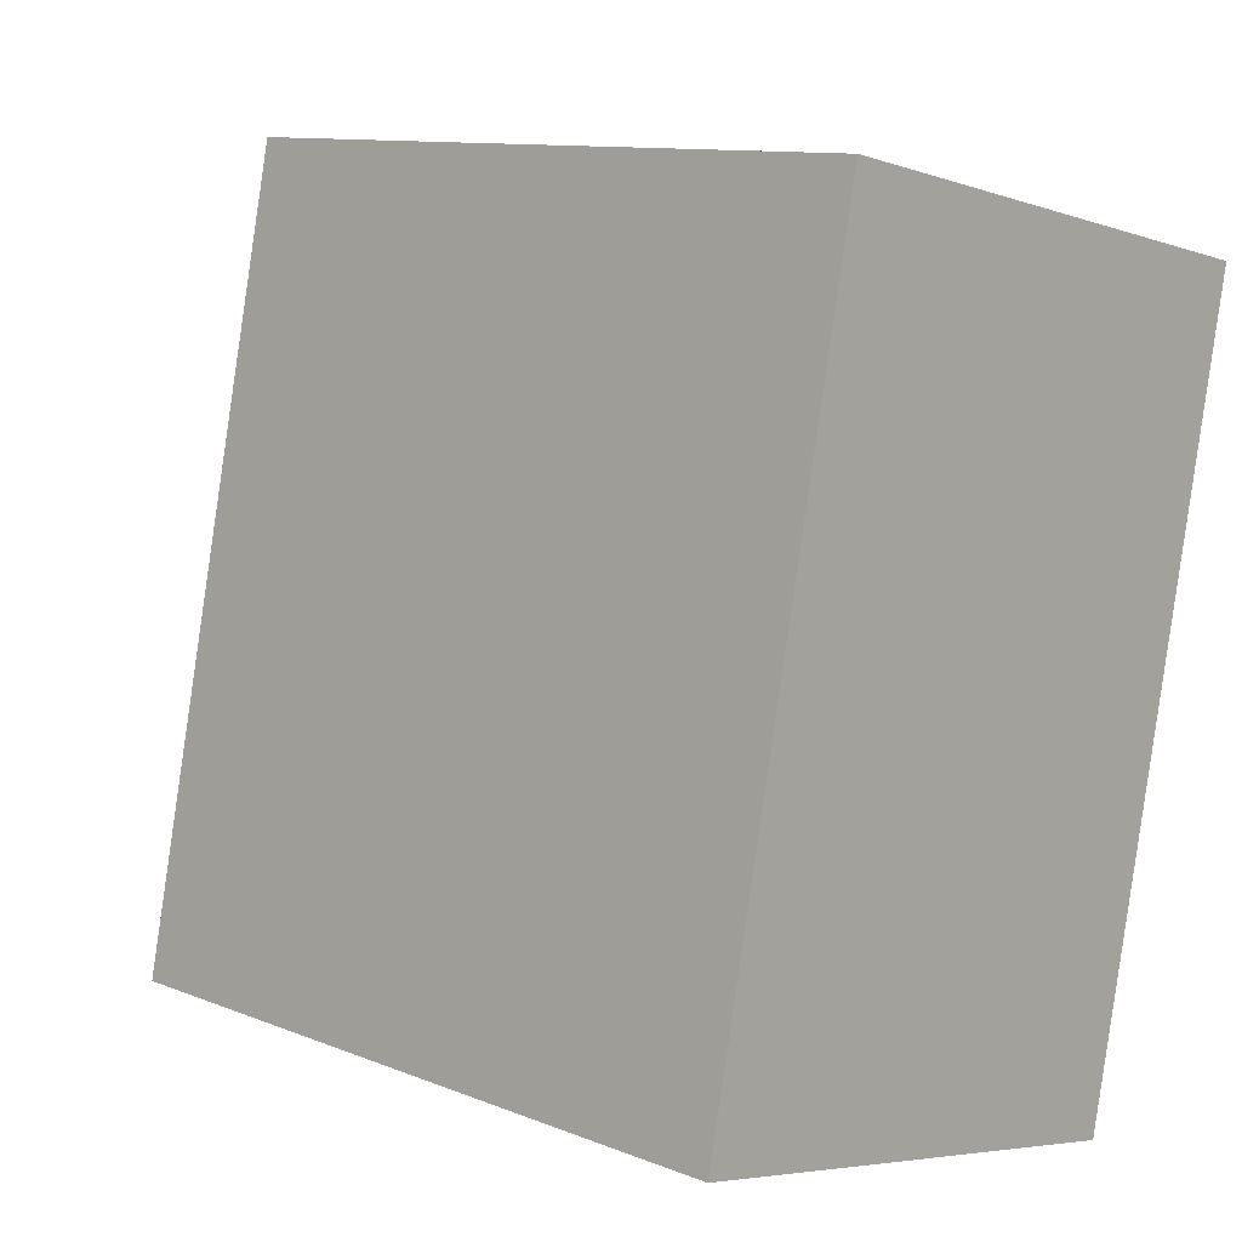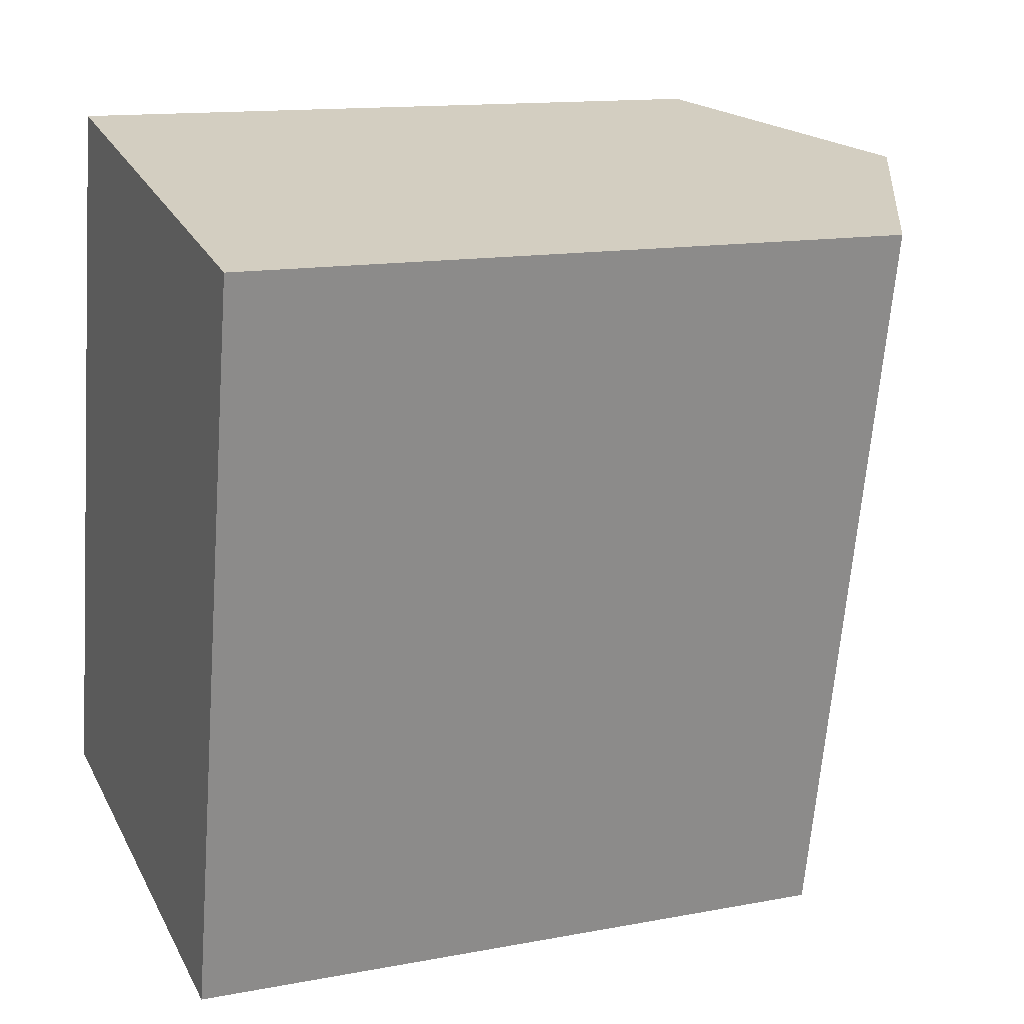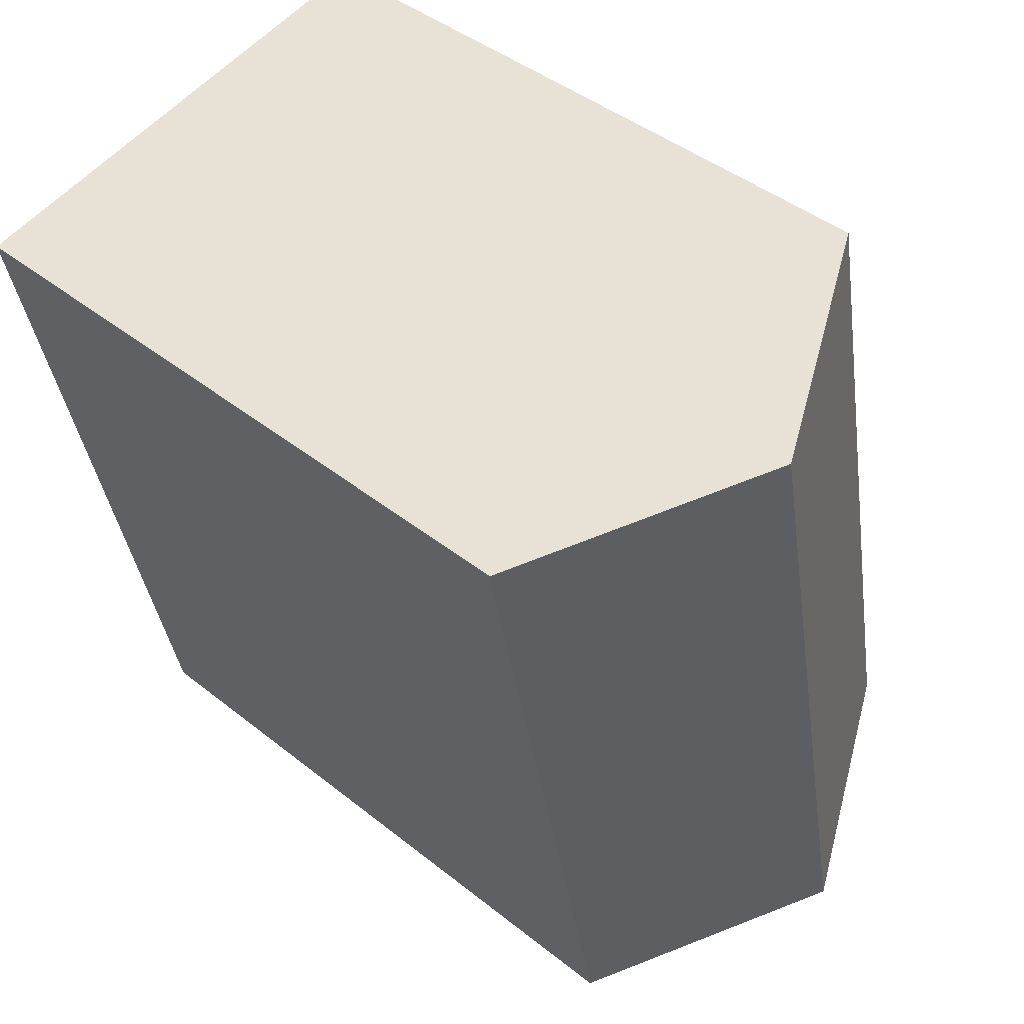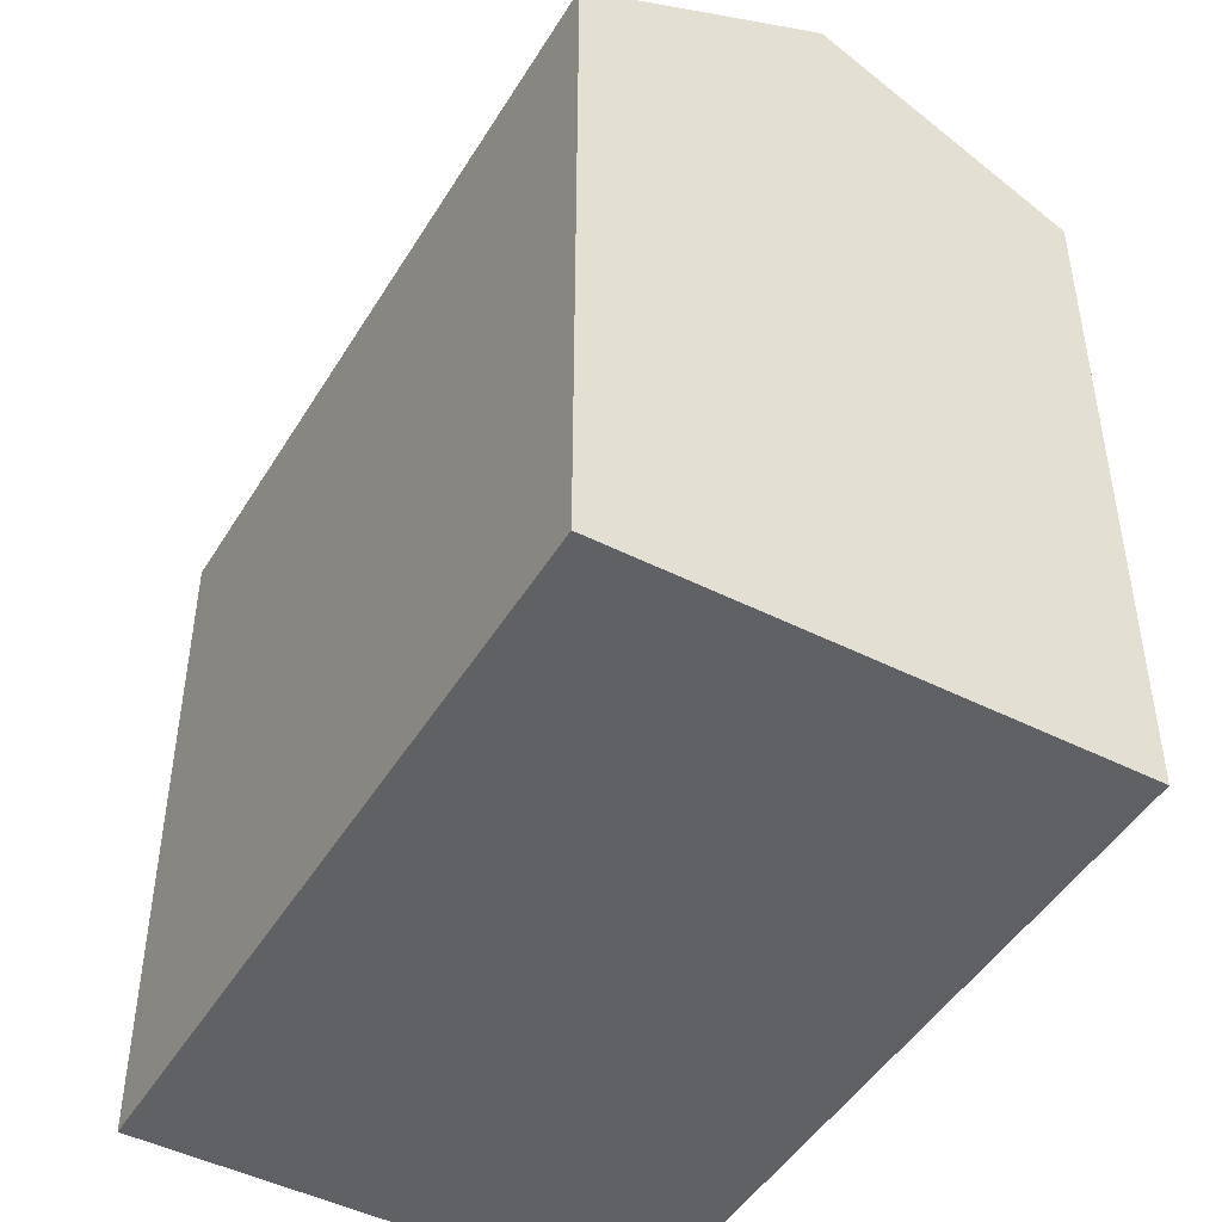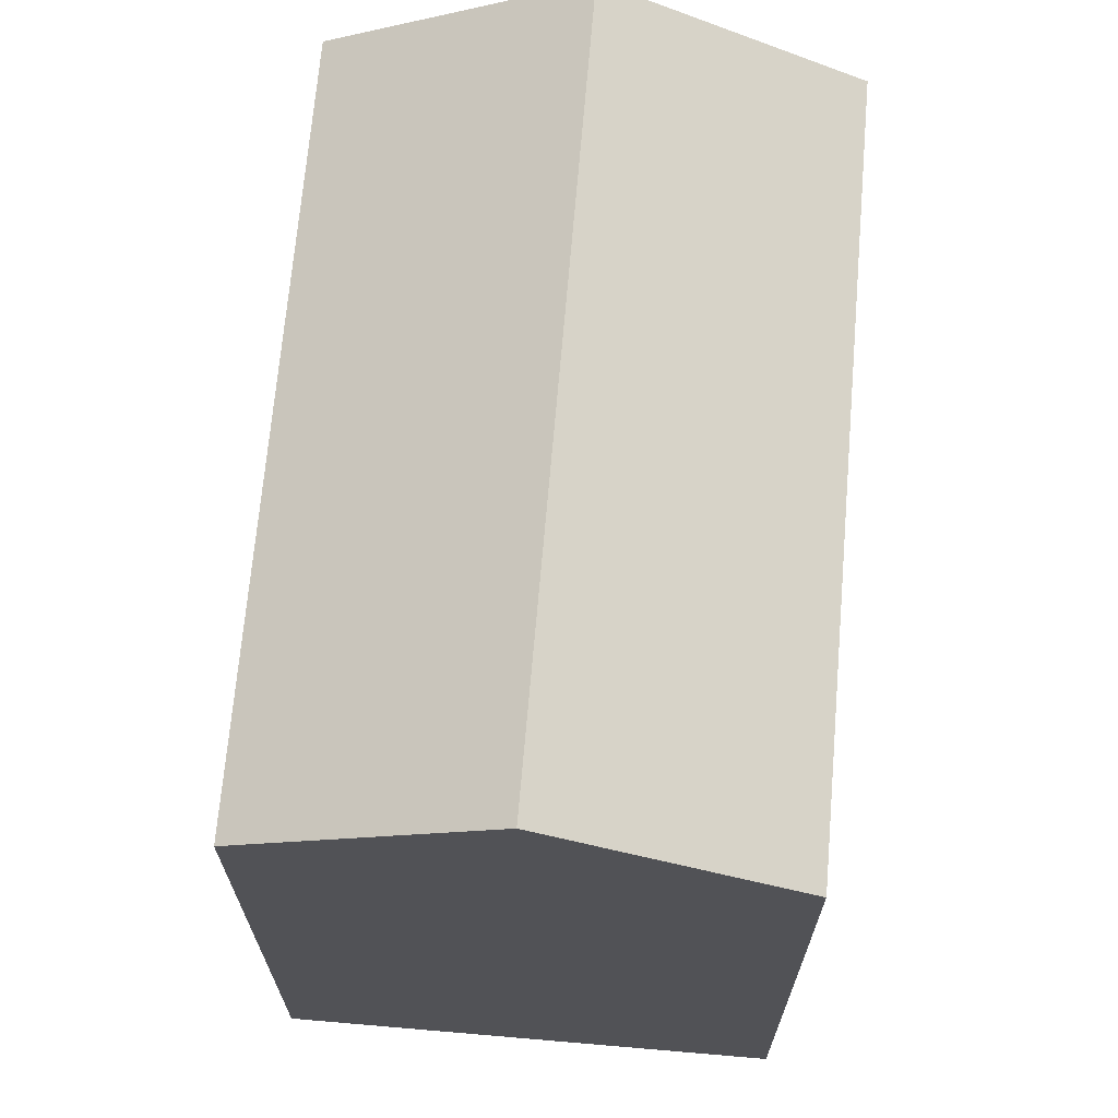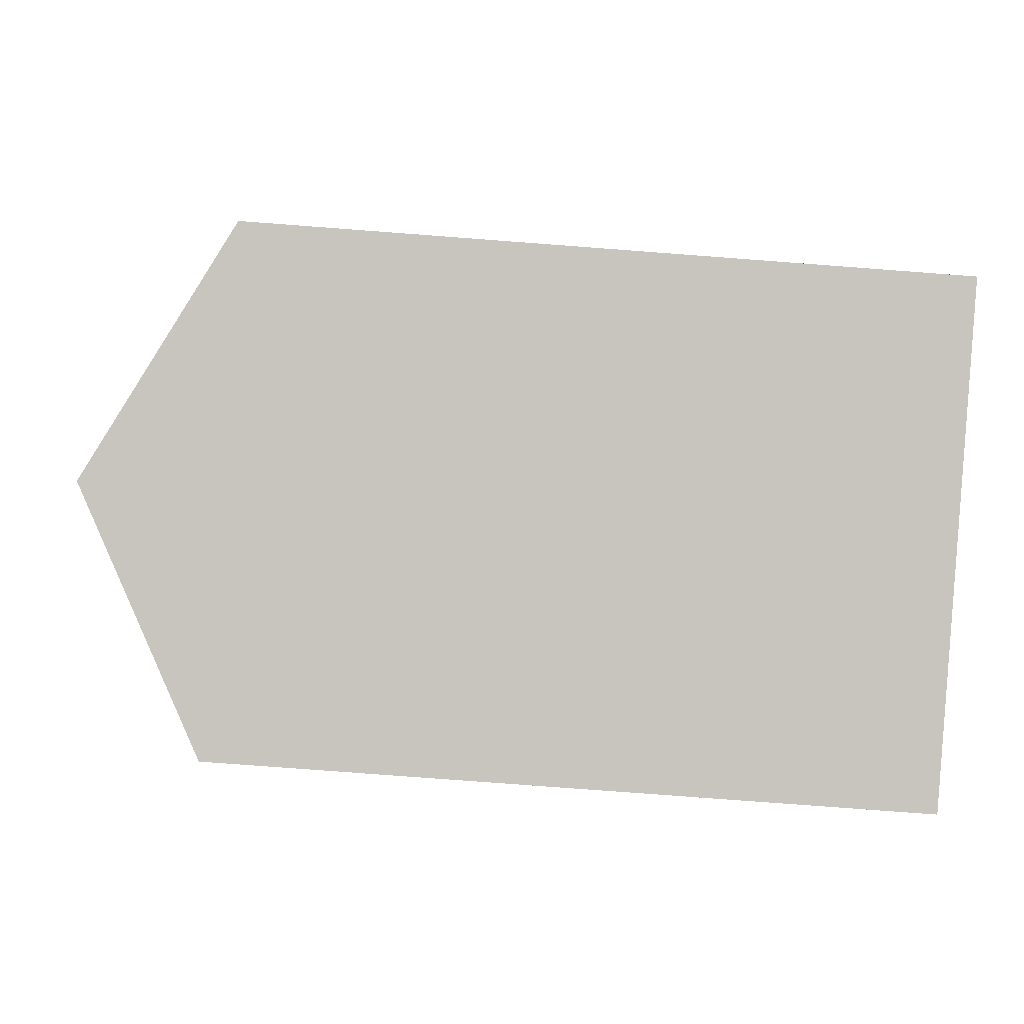
<metadata>
{"format":"obj","ext":"obj","renderer":"f3d","projection":"perspective","resolution":1024,"background":"white","views":[{"elev":10.9,"azim":-45.4,"up":"+Z"},{"elev":13.6,"azim":67.0,"up":"+Z"},{"elev":43.3,"azim":133.3,"up":"+Z"},{"elev":-46.9,"azim":161.8,"up":"+Y"},{"elev":68.7,"azim":-163.5,"up":"+Y"},{"elev":-78.2,"azim":-94.3,"up":"+Z"}]}
</metadata>
<code>
v  16.86 17.93 16.96
v  6.41 21.35 -1.316
v  10.45 21.35 18.29
v  12.82 17.93 -2.63
v  0.53 18.21 -0.109
v  0 17.93 1.098e-15
v  1.651 17.93 8.021
v  2.389 17.93 11.61
v  4.695 18.28 19.47
v  4.036 17.93 19.61
v  0 0 0
v  0.53 6.674e-18 -0.109
v  6.41 8.058e-17 -1.316
v  12.82 1.61e-16 -2.63
v  1.651 -4.911e-16 8.021
v  4.036 -1.201e-15 19.61
v  2.389 -7.108e-16 11.61
v  4.695 -1.192e-15 19.47
v  10.45 -1.12e-15 18.29
v  16.86 -1.039e-15 16.96
g defaultobject
f 1 2 3
f 2 1 4
f 5 3 2
f 3 5 6
f 3 6 7
f 3 7 8
f 3 8 9
f 9 8 10
f 5 11 6
f 11 5 2
f 11 2 4
f 11 4 12
f 12 4 13
f 13 4 14
f 11 7 6
f 7 11 8
f 8 11 10
f 10 11 15
f 10 15 16
f 16 15 17
f 9 1 3
f 1 9 10
f 1 10 16
f 1 16 18
f 1 18 19
f 1 19 20
f 1 14 4
f 14 1 20
f 17 18 16
f 18 17 19
f 19 17 20
f 20 17 14
f 14 17 15
f 14 15 11
f 14 11 12
f 14 12 13

</code>
